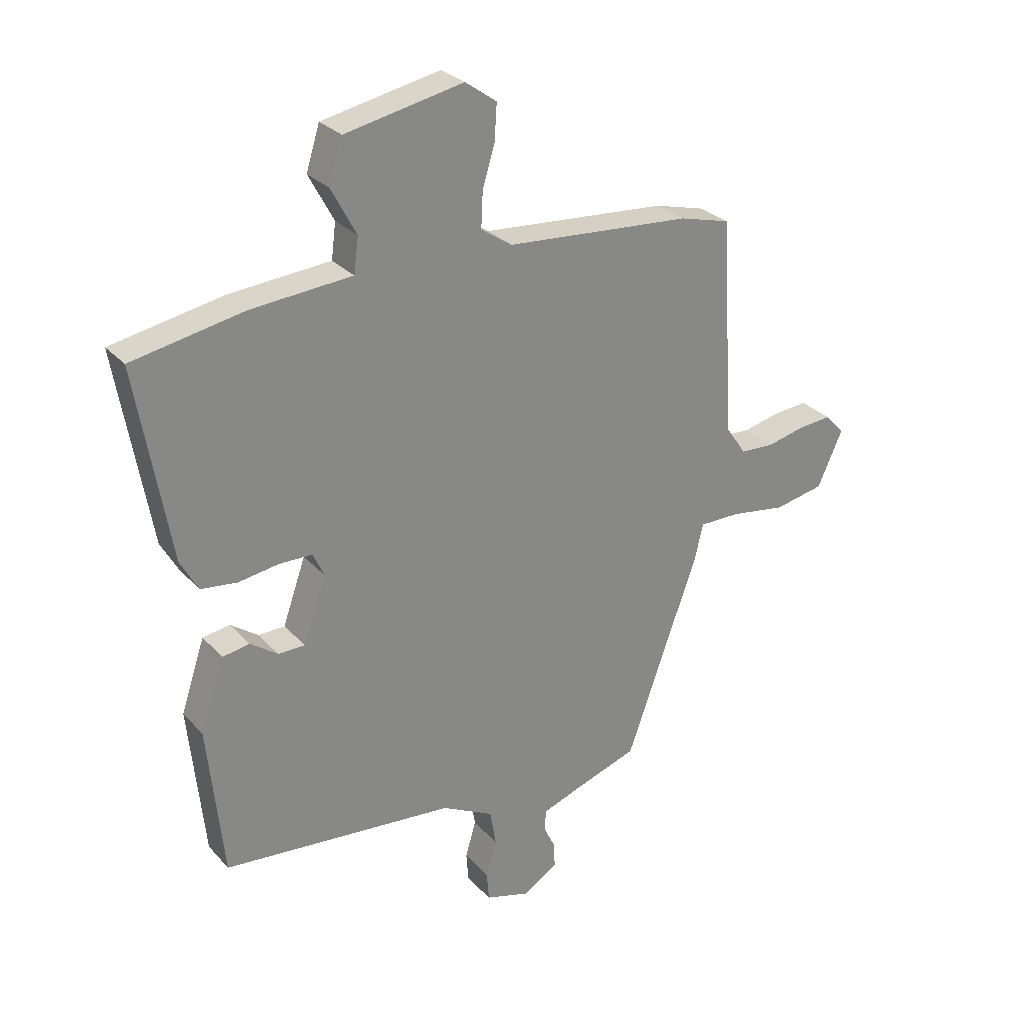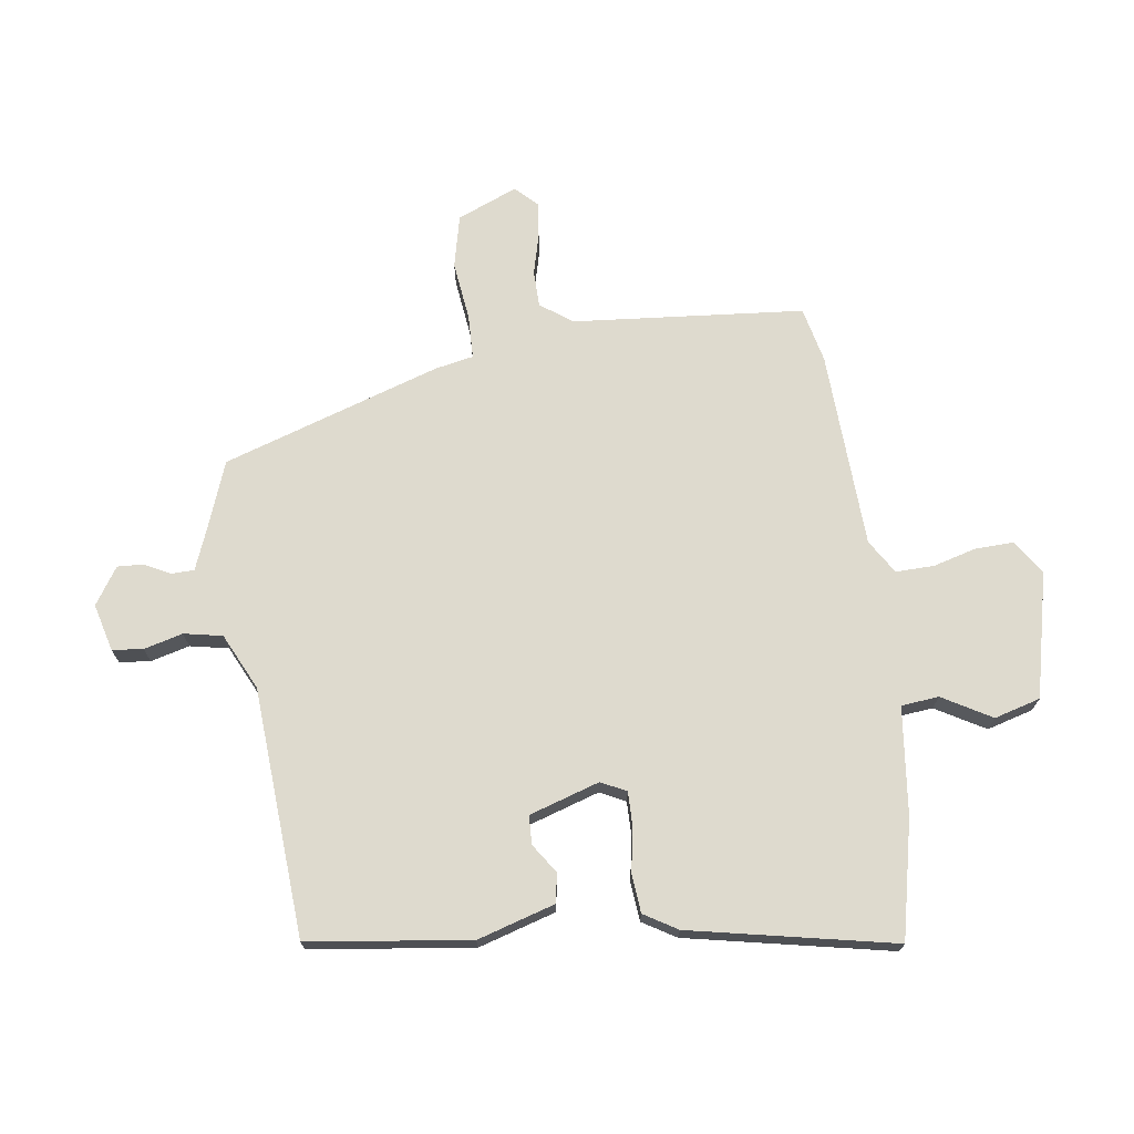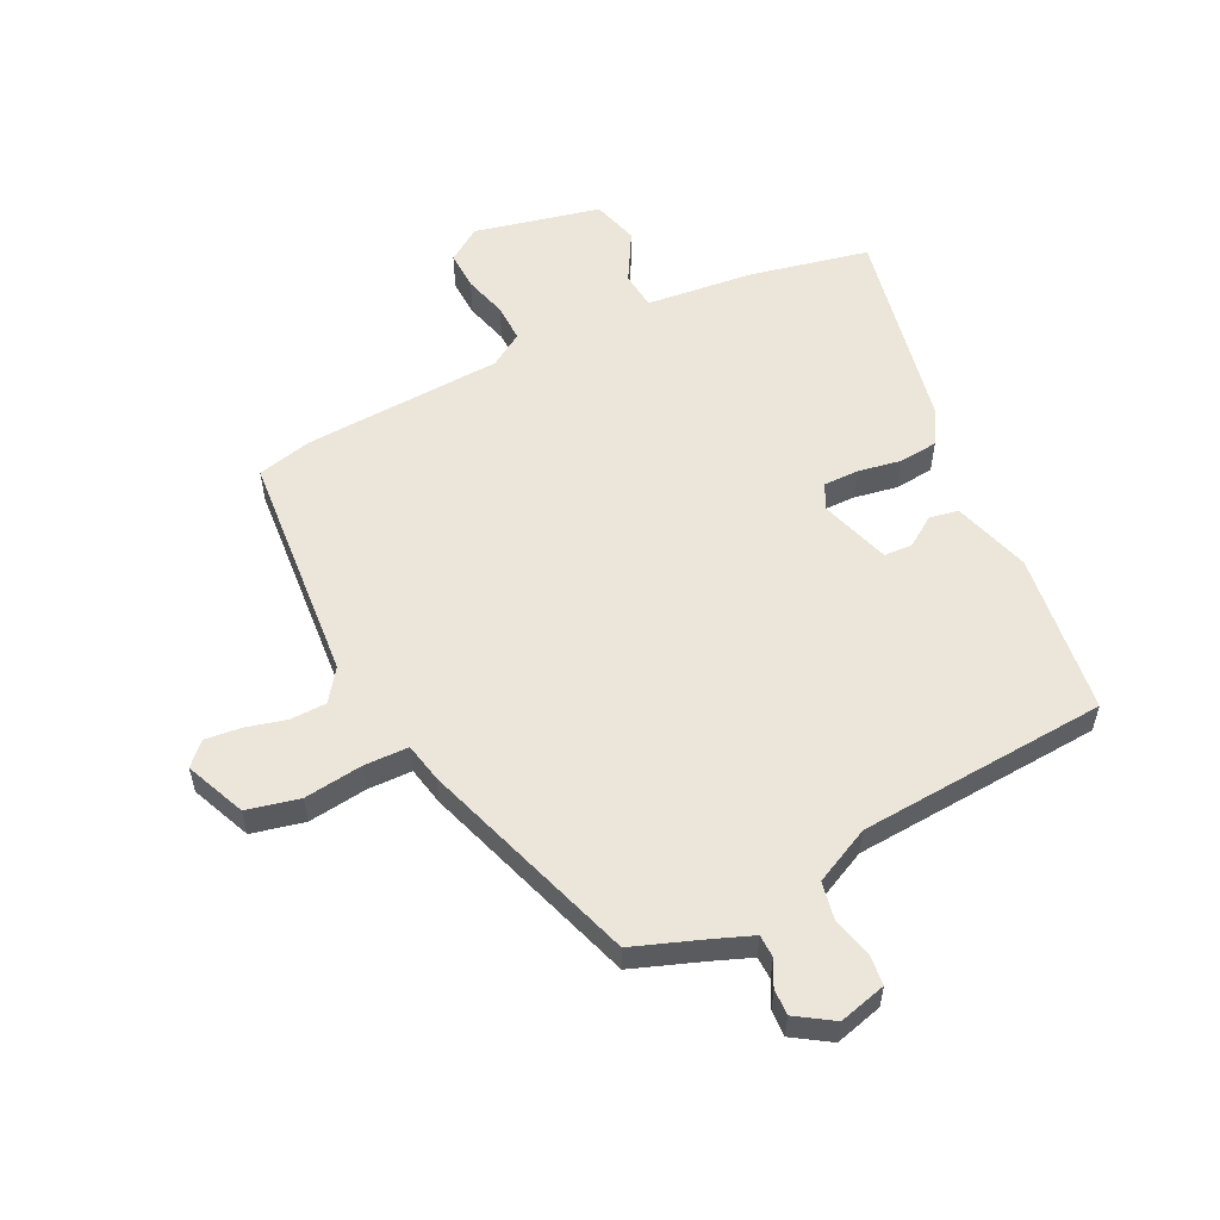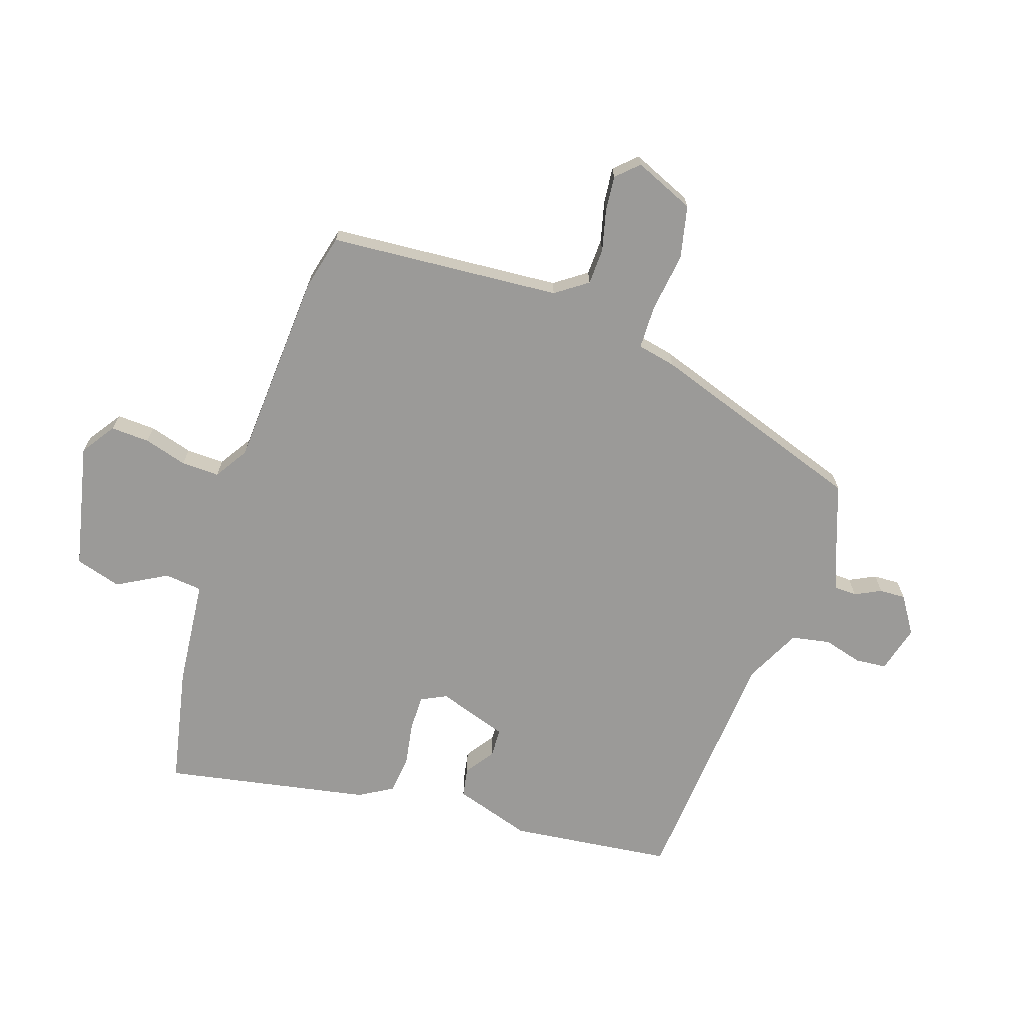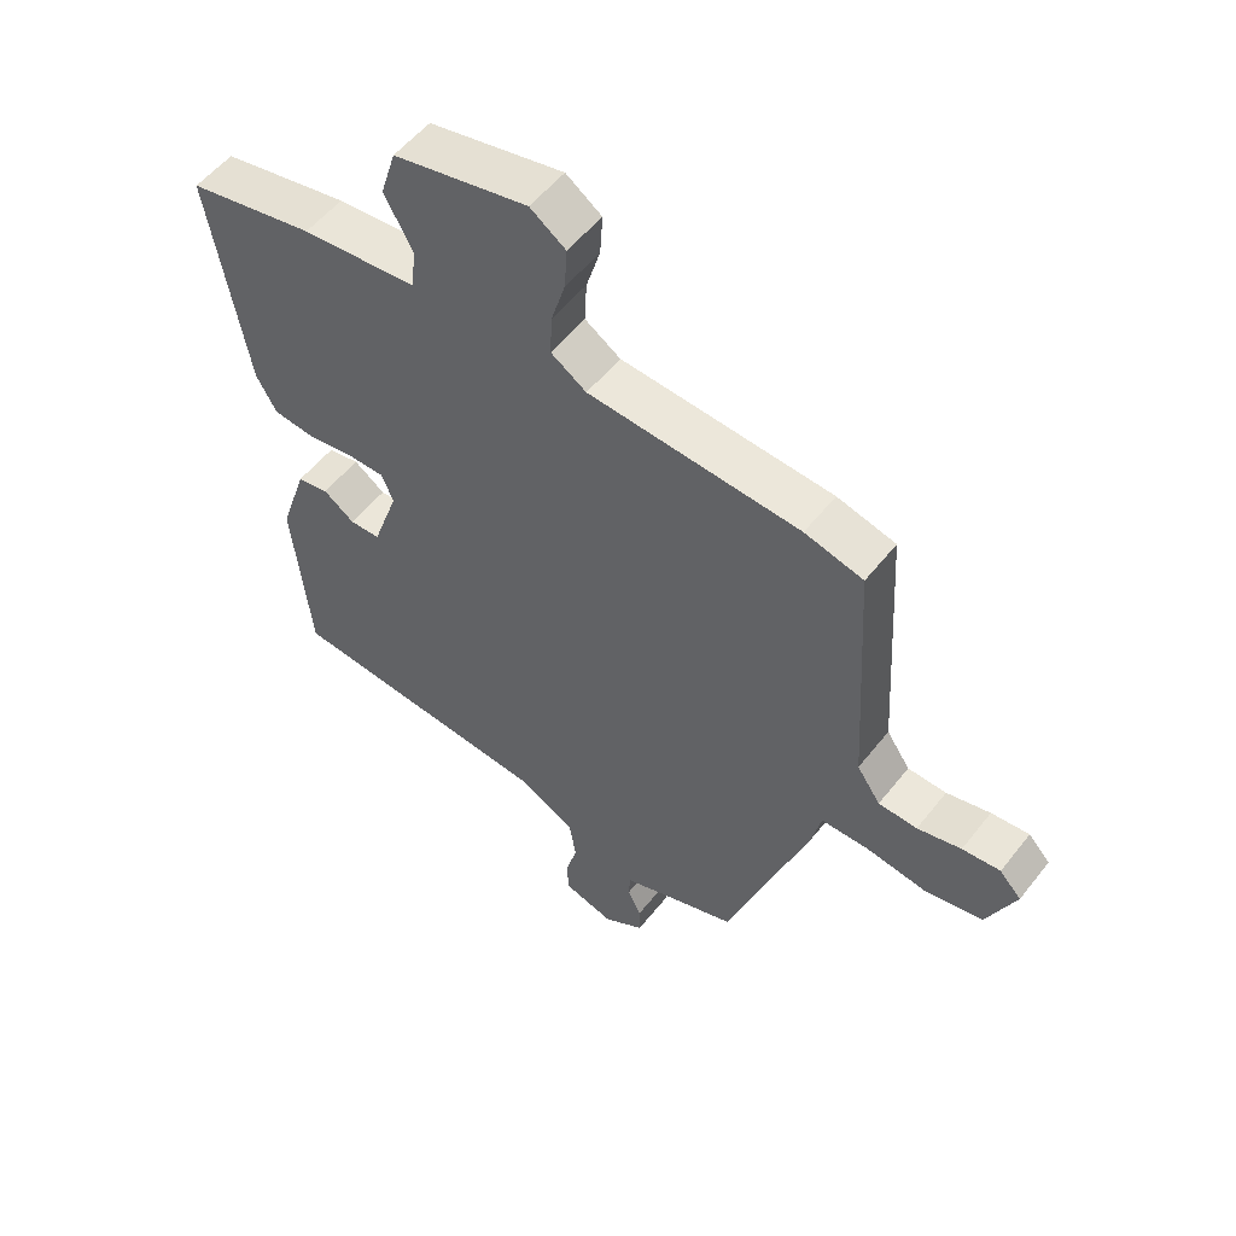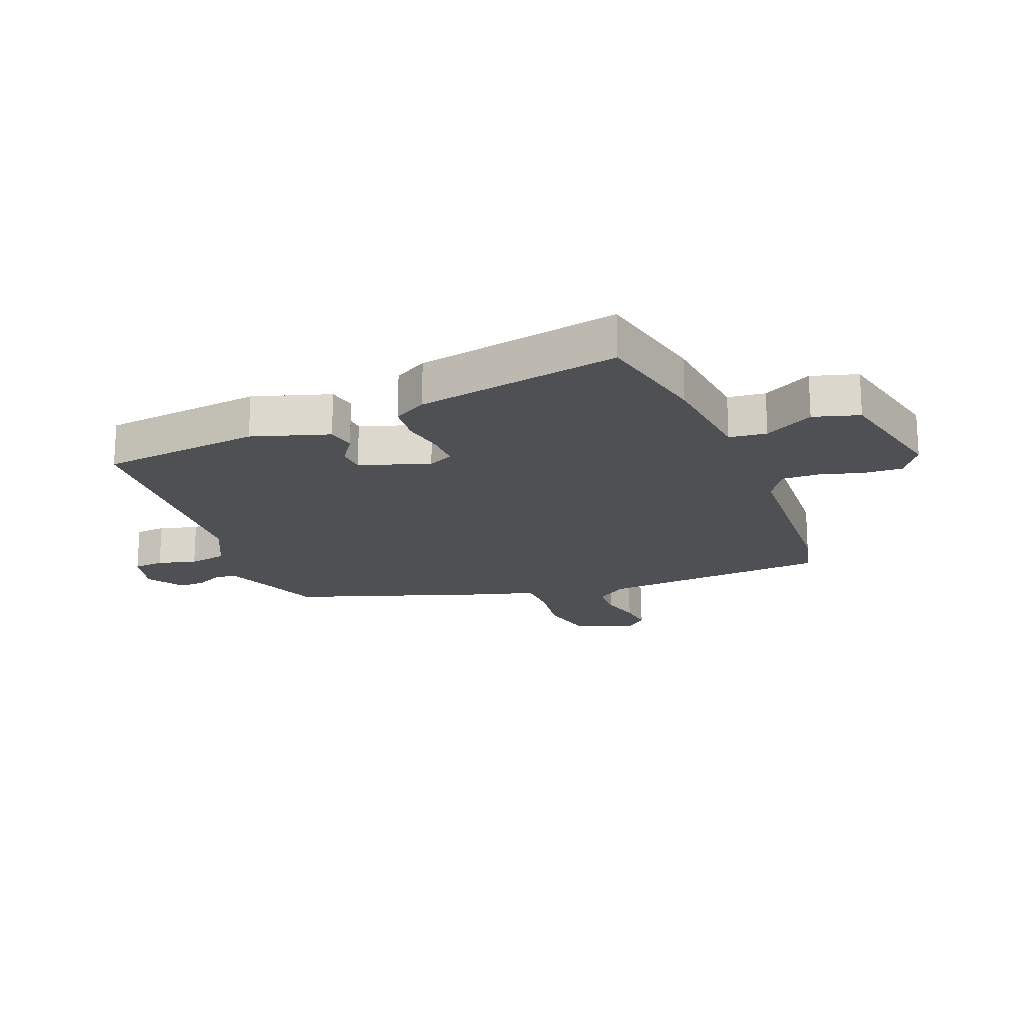
<metadata>
{"format":"obj","ext":"obj","renderer":"f3d","projection":"perspective","resolution":1024,"background":"white","views":[{"elev":28.0,"azim":-32.7,"up":"+Z"},{"elev":71.3,"azim":-96.3,"up":"+Y"},{"elev":56.1,"azim":155.2,"up":"+Y"},{"elev":-69.4,"azim":72.5,"up":"+Y"},{"elev":53.8,"azim":37.3,"up":"+Z"},{"elev":-18.9,"azim":-67.4,"up":"+Y"}]}
</metadata>
<code>
v -0.473 0.07 -0.432
v -0.501 0.07 -0.159
v -0.458 0.07 -0.03
v -0.409 0.07 -0.022
v -0.36 0.07 -0.057
v -0.312 0.07 -0.056
v -0.271 0.07 0.061
v -0.291 0.07 0.104
v -0.35 0.07 0.105
v -0.423 0.07 0.094
v -0.488 0.07 0.102
v -0.52 0.07 0.159
v -0.58 0.07 0.505
v -0.38 0.07 0.543
v -0.199 0.07 0.558
v -0.191 0.07 0.621
v -0.236 0.07 0.705
v -0.212 0.07 0.782
v 0 0.07 0.825
v 0.056 0.07 0.785
v 0.052 0.07 0.72
v 0.03 0.07 0.648
v 0.027 0.07 0.584
v 0.083 0.07 0.547
v 0.416 0.07 0.522
v 0.508 0.07 0.498
v 0.531 0.07 0.108
v 0.568 0.07 0.054
v 0.629 0.07 0.051
v 0.698 0.07 0.067
v 0.758 0.07 0.072
v 0.792 0.07 0.035
v 0.747 0.07 -0.065
v 0.658 0.07 -0.083
v 0.559 0.07 -0.068
v 0.485 0.07 -0.068
v 0.47 0.07 -0.133
v 0.34 0.07 -0.495
v 0.225 0.07 -0.534
v 0.156 0.07 -0.559
v 0.154 0.07 -0.597
v 0.175 0.07 -0.641
v 0.176 0.07 -0.685
v 0.113 0.07 -0.724
v 0.034 0.07 -0.701
v 0.03 0.07 -0.649
v 0.049 0.07 -0.584
v 0.038 0.07 -0.519
v -0.055 0.07 -0.471
v -0.473 0 -0.432
v -0.501 0 -0.159
v -0.458 0 -0.03
v -0.409 0 -0.022
v -0.36 0 -0.057
v -0.312 0 -0.056
v -0.271 0 0.061
v -0.291 0 0.104
v -0.35 0 0.105
v -0.423 0 0.094
v -0.488 0 0.102
v -0.52 0 0.159
v -0.58 0 0.505
v -0.38 0 0.543
v -0.199 0 0.558
v -0.191 0 0.621
v -0.236 0 0.705
v -0.212 0 0.782
v 0 0 0.825
v 0.056 0 0.785
v 0.052 0 0.72
v 0.03 0 0.648
v 0.027 0 0.584
v 0.083 0 0.547
v 0.416 0 0.522
v 0.508 0 0.498
v 0.531 0 0.108
v 0.568 0 0.054
v 0.629 0 0.051
v 0.698 0 0.067
v 0.758 0 0.072
v 0.792 0 0.035
v 0.747 0 -0.065
v 0.658 0 -0.083
v 0.559 0 -0.068
v 0.485 0 -0.068
v 0.47 0 -0.133
v 0.34 0 -0.495
v 0.225 0 -0.534
v 0.156 0 -0.559
v 0.154 0 -0.597
v 0.175 0 -0.641
v 0.176 0 -0.685
v 0.113 0 -0.724
v 0.034 0 -0.701
v 0.03 0 -0.649
v 0.049 0 -0.584
v 0.038 0 -0.519
v -0.055 0 -0.471
f 45 46 47
f 44 45 47
f 43 44 47
f 42 43 47
f 41 42 47
f 40 41 47 48
f 39 40 48 49
f 38 39 49
f 37 38 49
f 36 37 49
f 33 34 35
f 32 33 35
f 31 32 35
f 30 31 35
f 29 30 35
f 28 29 35 36
f 49 1 2
f 36 49 2
f 28 36 2
f 27 28 2
f 24 25 26 27
f 20 21 22
f 19 20 22
f 18 19 22
f 17 18 22
f 16 17 22
f 15 16 22 23
f 13 14 15
f 12 13 15
f 11 12 15
f 10 11 15
f 9 10 15
f 23 24 27
f 15 23 27
f 9 15 27
f 8 9 27
f 2 3 4 5
f 2 5 6
f 27 2 6
f 7 8 27
f 6 7 27
f 96 95 94
f 96 94 93
f 96 93 92
f 96 92 91
f 96 91 90
f 97 96 90 89
f 98 97 89 88
f 98 88 87
f 98 87 86
f 98 86 85
f 84 83 82
f 84 82 81
f 84 81 80
f 84 80 79
f 84 79 78
f 85 84 78 77
f 51 50 98
f 51 98 85
f 51 85 77
f 51 77 76
f 76 75 74 73
f 71 70 69
f 71 69 68
f 71 68 67
f 71 67 66
f 71 66 65
f 72 71 65 64
f 64 63 62
f 64 62 61
f 64 61 60
f 64 60 59
f 64 59 58
f 76 73 72
f 76 72 64
f 76 64 58
f 76 58 57
f 54 53 52 51
f 55 54 51
f 55 51 76
f 76 57 56
f 76 56 55
f 1 50 51 2
f 2 51 52 3
f 3 52 53 4
f 4 53 54 5
f 5 54 55 6
f 6 55 56 7
f 7 56 57 8
f 8 57 58 9
f 9 58 59 10
f 10 59 60 11
f 11 60 61 12
f 12 61 62 13
f 13 62 63 14
f 14 63 64 15
f 15 64 65 16
f 16 65 66 17
f 17 66 67 18
f 18 67 68 19
f 19 68 69 20
f 20 69 70 21
f 21 70 71 22
f 22 71 72 23
f 23 72 73 24
f 24 73 74 25
f 25 74 75 26
f 26 75 76 27
f 27 76 77 28
f 28 77 78 29
f 29 78 79 30
f 30 79 80 31
f 31 80 81 32
f 32 81 82 33
f 33 82 83 34
f 34 83 84 35
f 35 84 85 36
f 36 85 86 37
f 37 86 87 38
f 38 87 88 39
f 39 88 89 40
f 40 89 90 41
f 41 90 91 42
f 42 91 92 43
f 43 92 93 44
f 44 93 94 45
f 45 94 95 46
f 46 95 96 47
f 47 96 97 48
f 48 97 98 49
f 49 98 50 1

</code>
